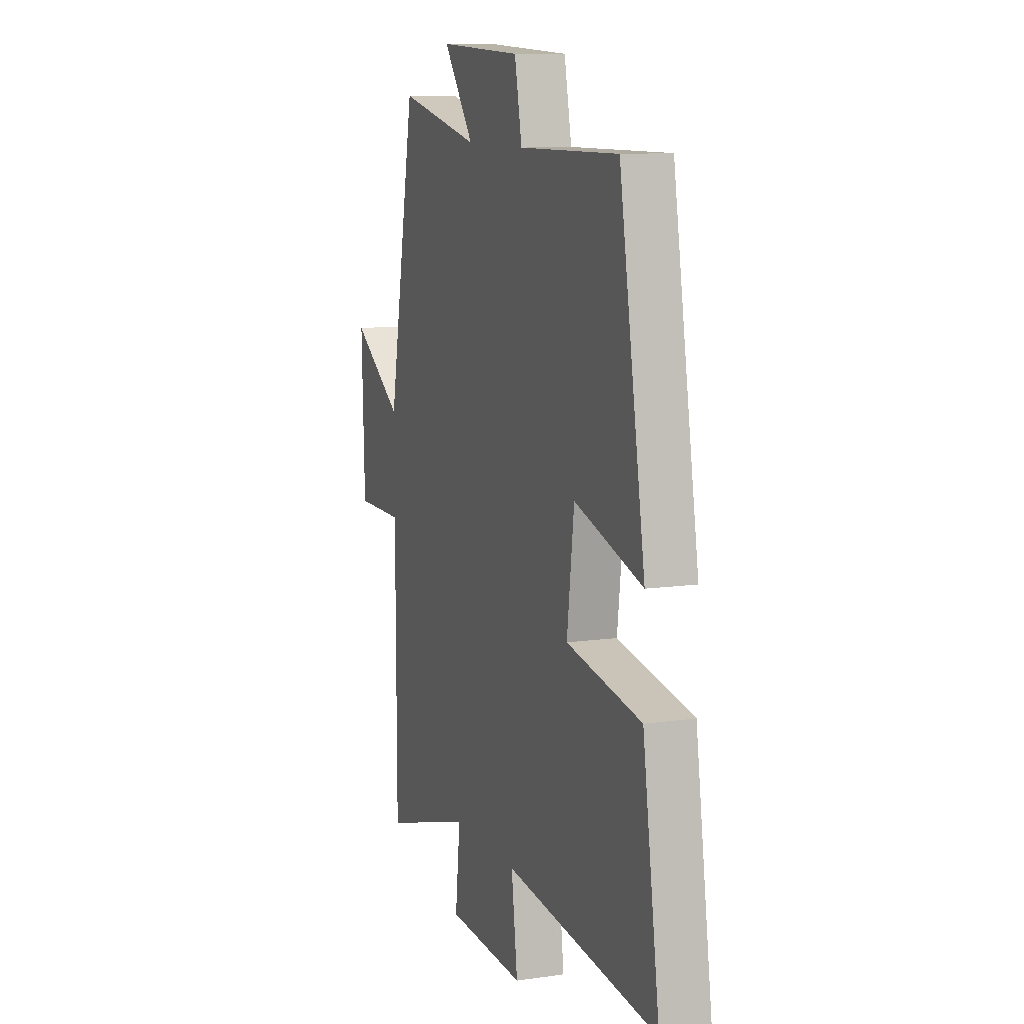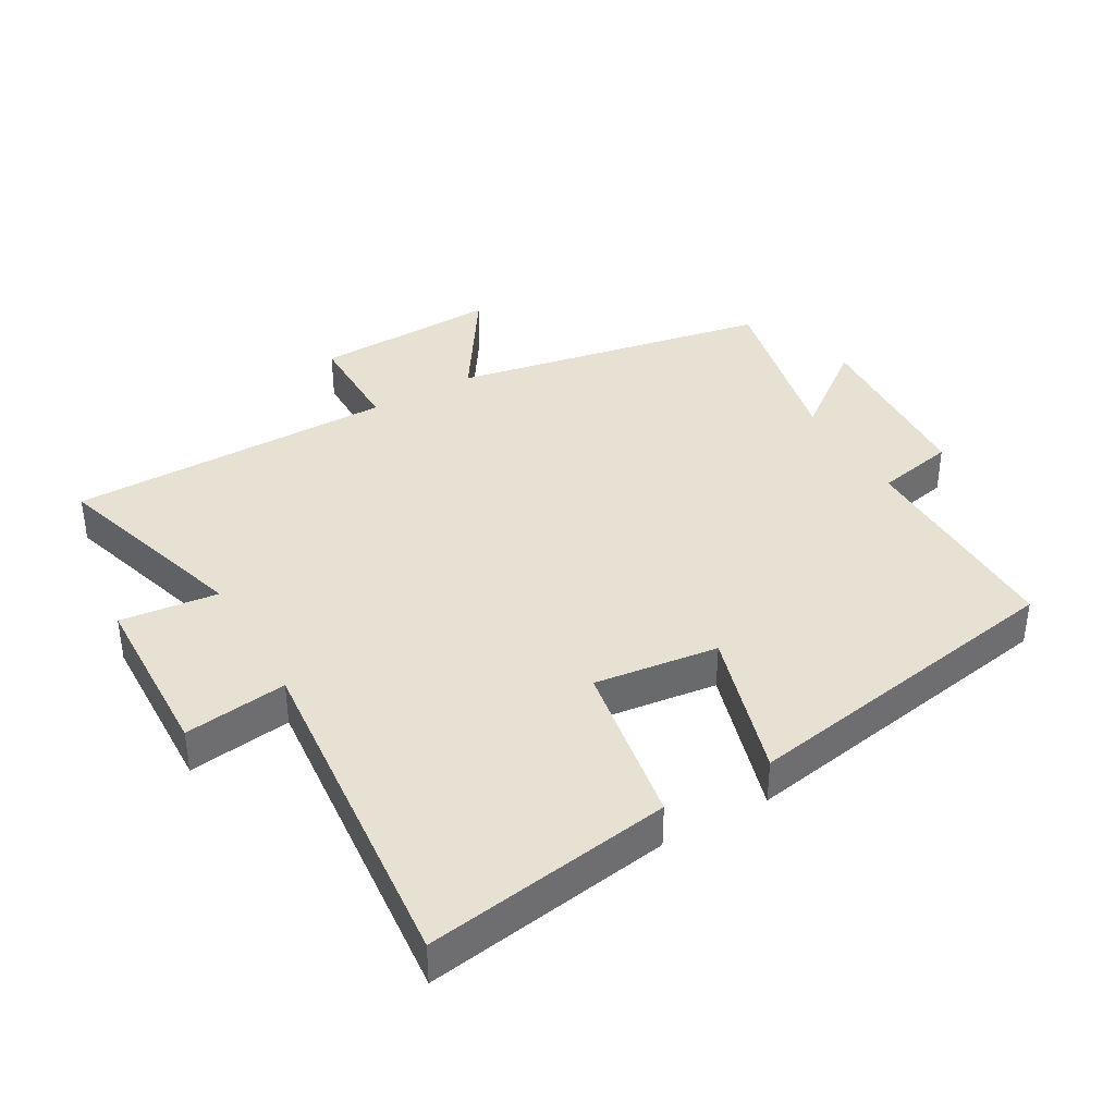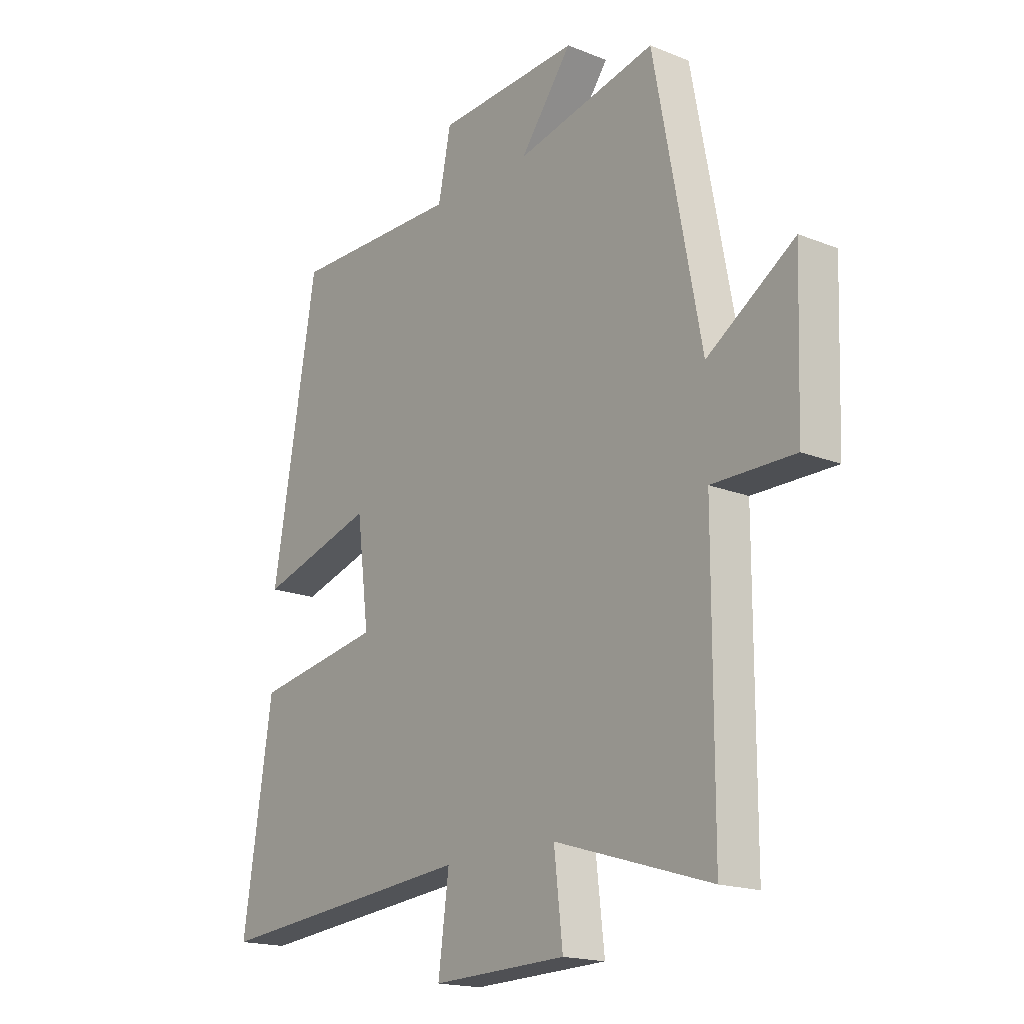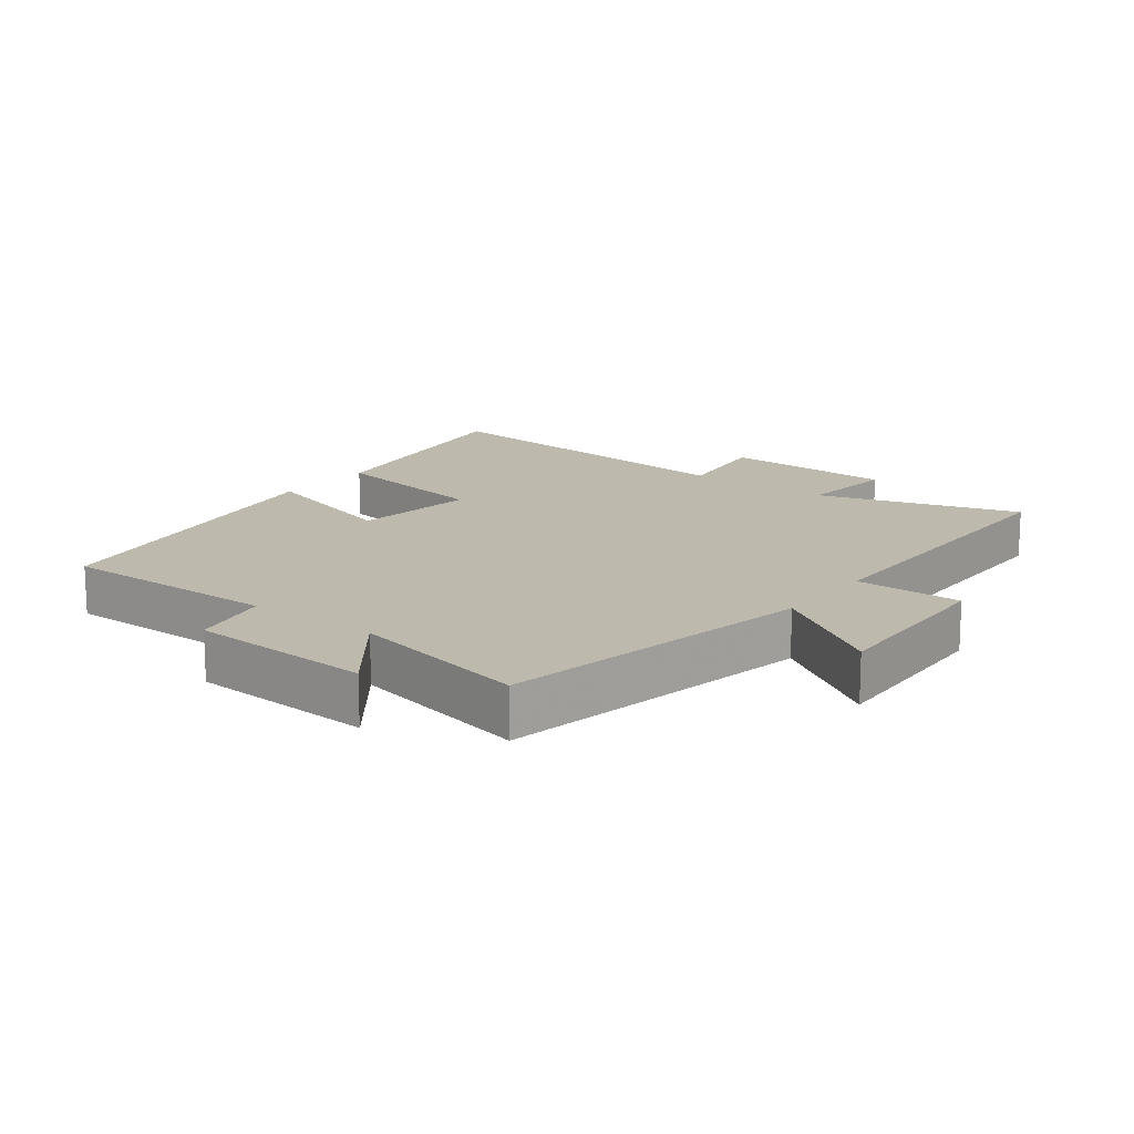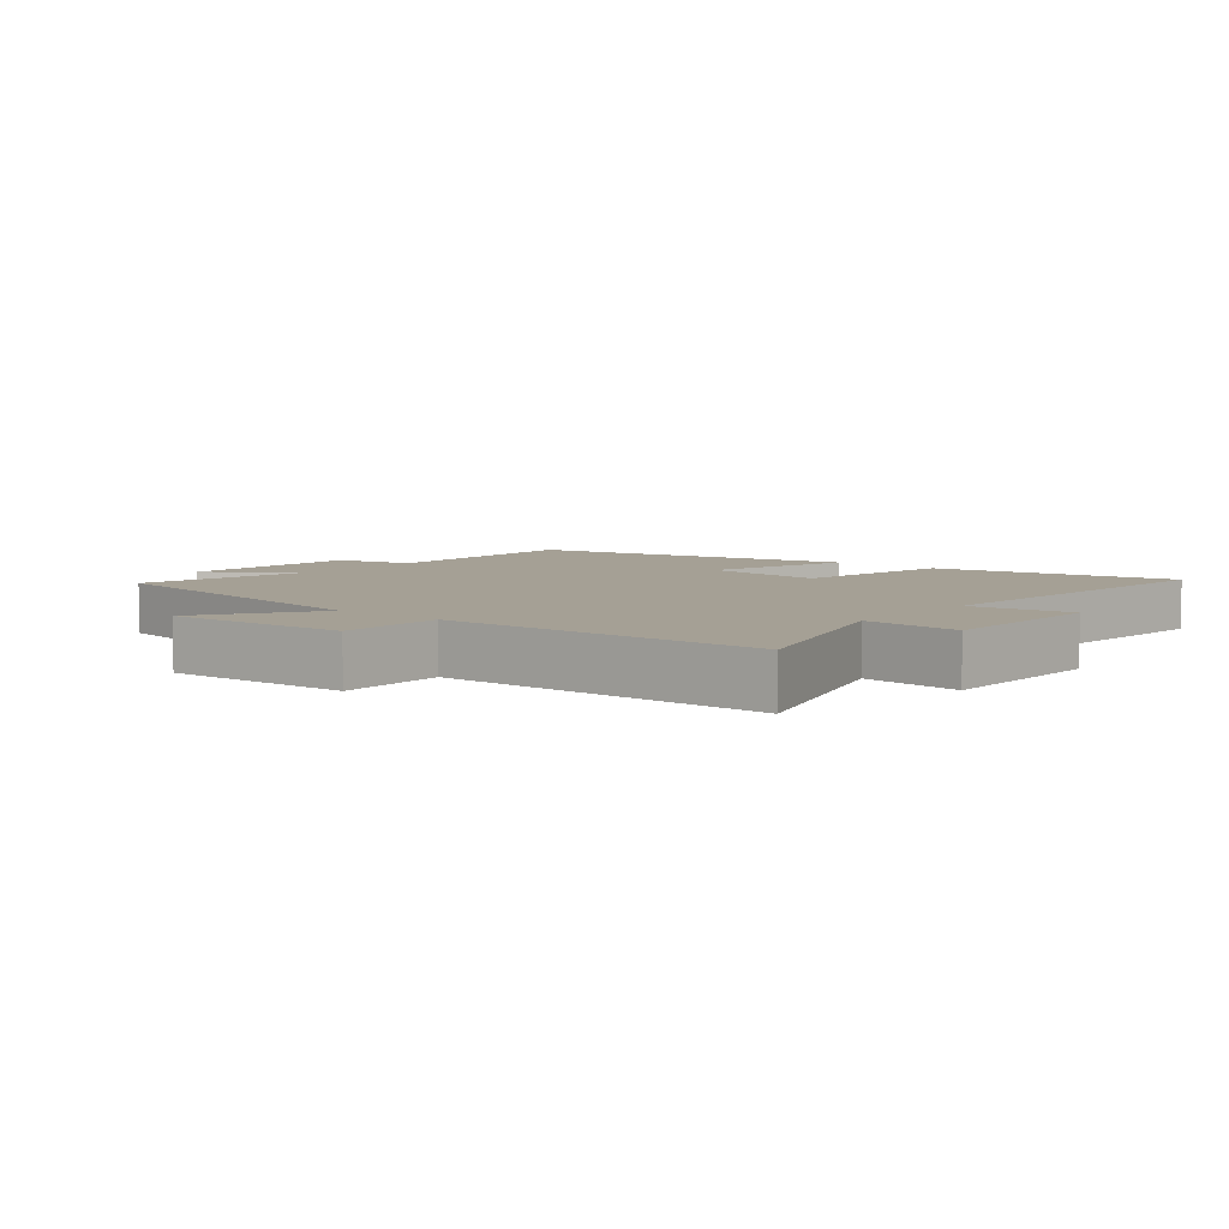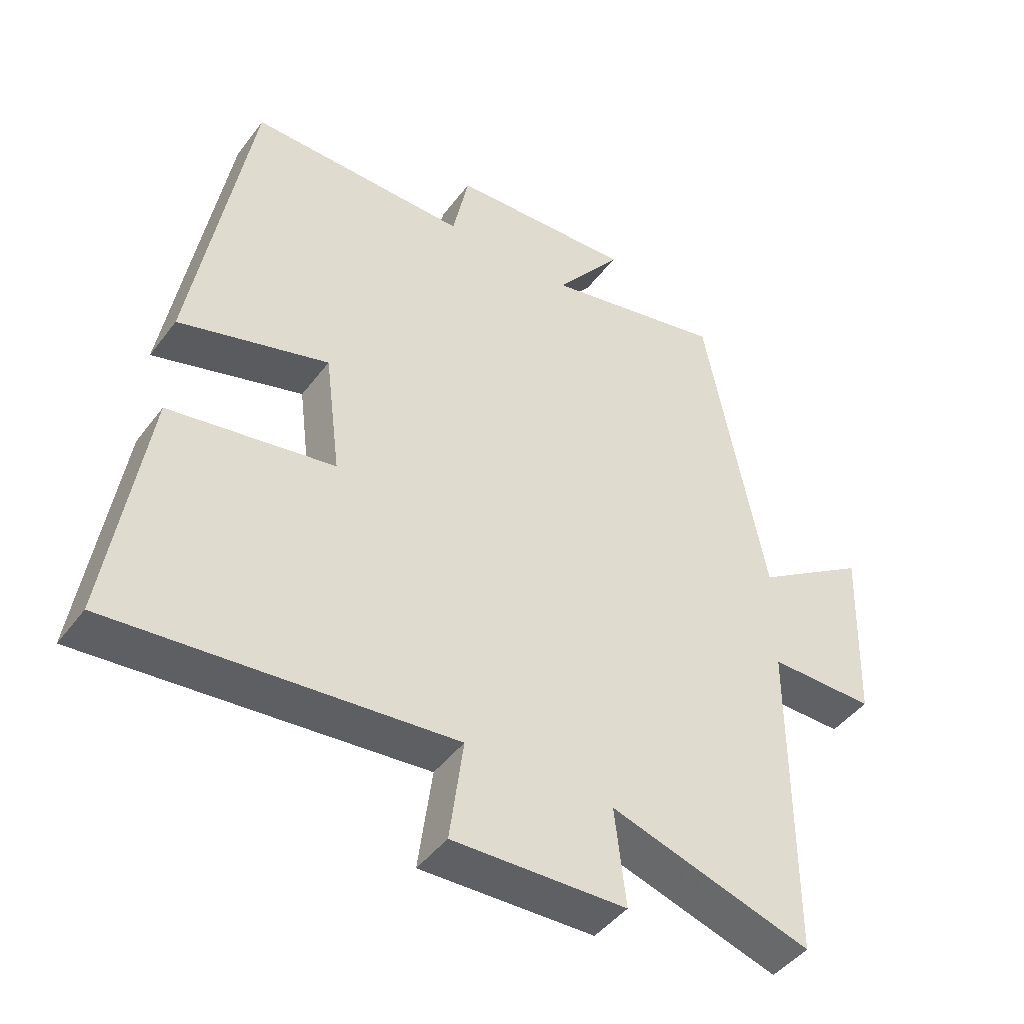
<metadata>
{"format":"obj","ext":"obj","renderer":"f3d","projection":"perspective","resolution":1024,"background":"white","views":[{"elev":10.5,"azim":-110.0,"up":"+Z"},{"elev":38.7,"azim":-119.8,"up":"+Y"},{"elev":-17.8,"azim":51.9,"up":"+Z"},{"elev":15.3,"azim":37.4,"up":"+Y"},{"elev":5.9,"azim":128.9,"up":"+Y"},{"elev":-45.1,"azim":-34.5,"up":"+Z"}]}
</metadata>
<code>
v -0.558 0.07 -0.548
v -0.5 0.07 -0.171
v -0.246 0.07 -0.128
v -0.27 0.07 0.062
v -0.5 0.07 -0.005
v -0.412 0.07 0.504
v -0.075 0.07 0.5
v -0.05 0.07 0.621
v 0.232 0.07 0.635
v 0.129 0.07 0.5
v 0.407 0.07 0.56
v 0.5 0.07 0.073
v 0.673 0.07 0.186
v 0.663 0.07 -0.096
v 0.5 0.07 -0.095
v 0.499 0.07 -0.595
v 0.19 0.07 -0.5
v 0.207 0.07 -0.65
v -0.059 0.07 -0.658
v -0.038 0.07 -0.5
v -0.558 0 -0.548
v -0.5 0 -0.171
v -0.246 0 -0.128
v -0.27 0 0.062
v -0.5 0 -0.005
v -0.412 0 0.504
v -0.075 0 0.5
v -0.05 0 0.621
v 0.232 0 0.635
v 0.129 0 0.5
v 0.407 0 0.56
v 0.5 0 0.073
v 0.673 0 0.186
v 0.663 0 -0.096
v 0.5 0 -0.095
v 0.499 0 -0.595
v 0.19 0 -0.5
v 0.207 0 -0.65
v -0.059 0 -0.658
v -0.038 0 -0.5
f 17 18 19 20
f 15 16 17
f 15 17 20
f 12 13 14 15
f 12 15 20
f 11 12 20
f 10 11 20
f 7 8 9 10
f 7 10 20
f 4 5 6 7
f 3 4 7 20
f 1 2 3 20
f 40 39 38 37
f 37 36 35
f 40 37 35
f 35 34 33 32
f 40 35 32
f 40 32 31
f 40 31 30
f 30 29 28 27
f 40 30 27
f 27 26 25 24
f 40 27 24 23
f 40 23 22 21
f 1 21 22 2
f 2 22 23 3
f 3 23 24 4
f 4 24 25 5
f 5 25 26 6
f 6 26 27 7
f 7 27 28 8
f 8 28 29 9
f 9 29 30 10
f 10 30 31 11
f 11 31 32 12
f 12 32 33 13
f 13 33 34 14
f 14 34 35 15
f 15 35 36 16
f 16 36 37 17
f 17 37 38 18
f 18 38 39 19
f 19 39 40 20
f 20 40 21 1

</code>
